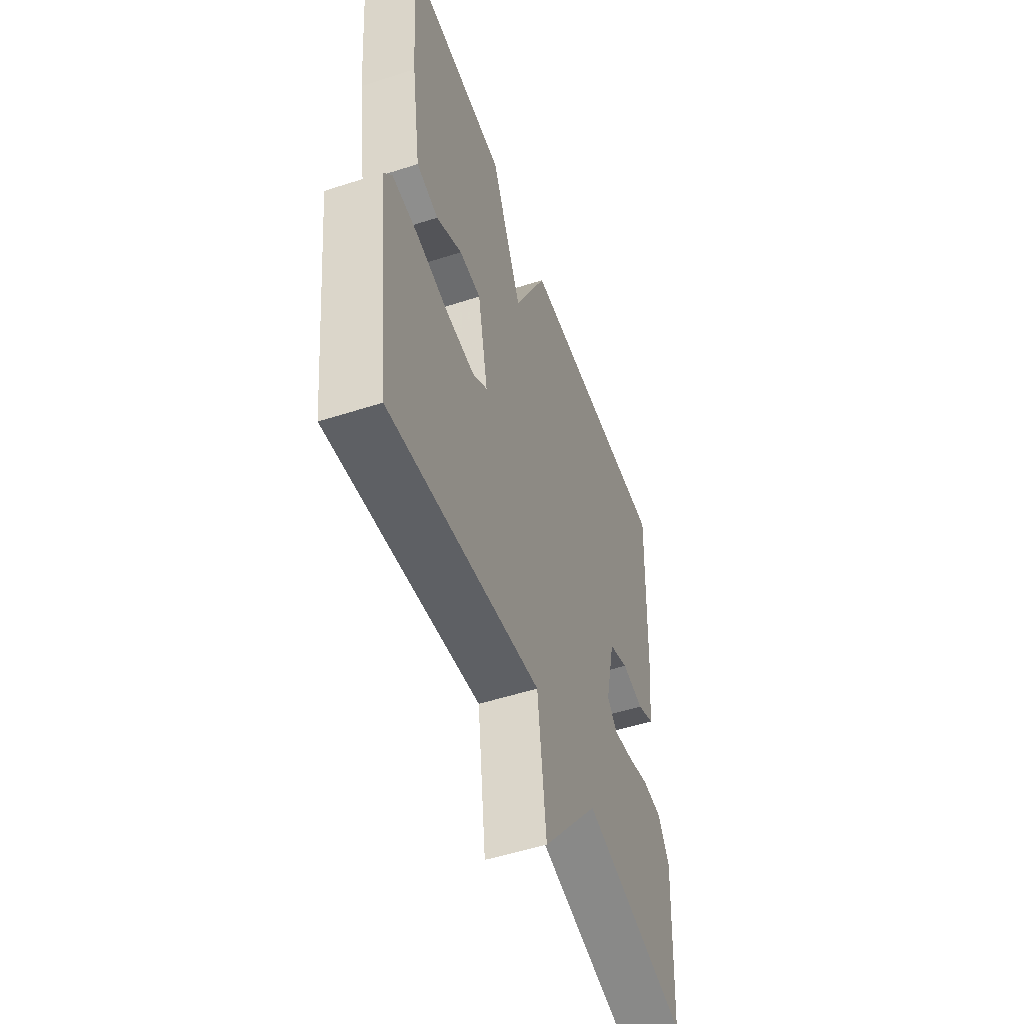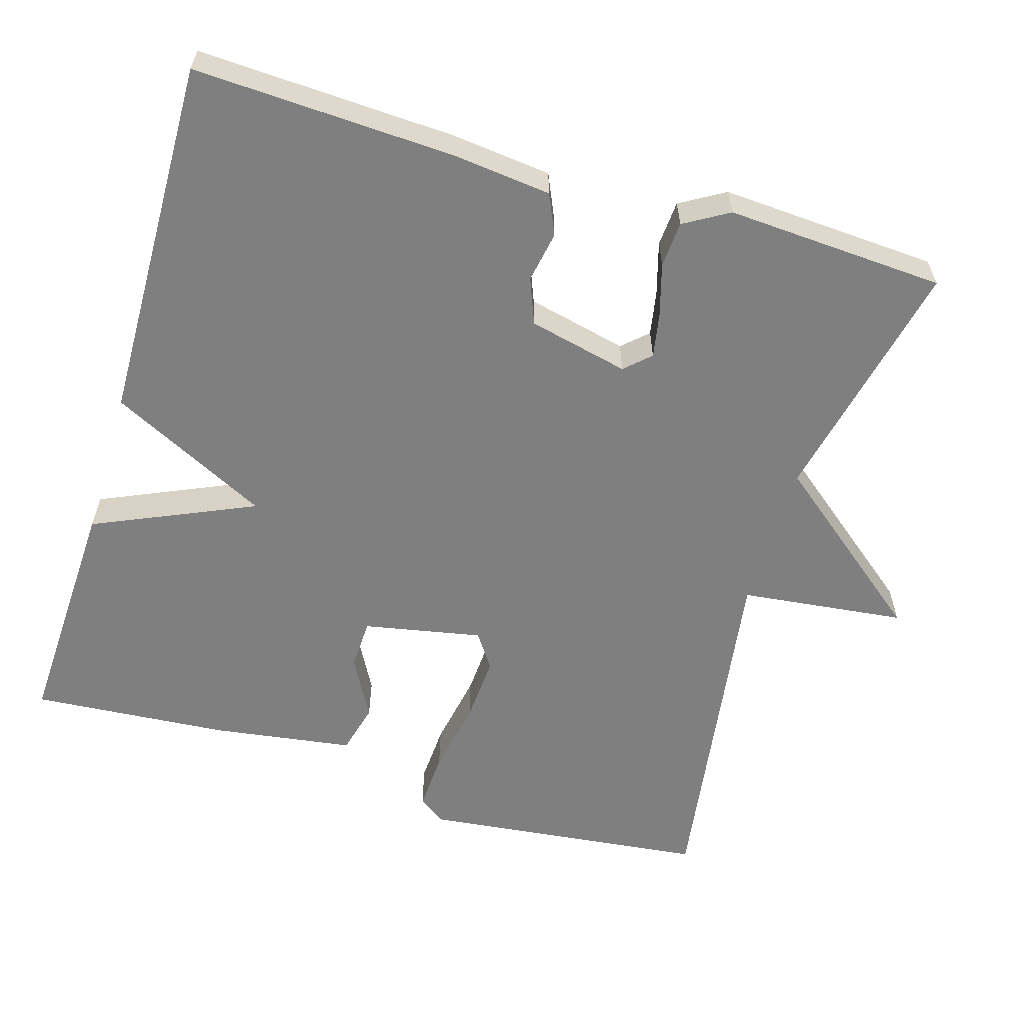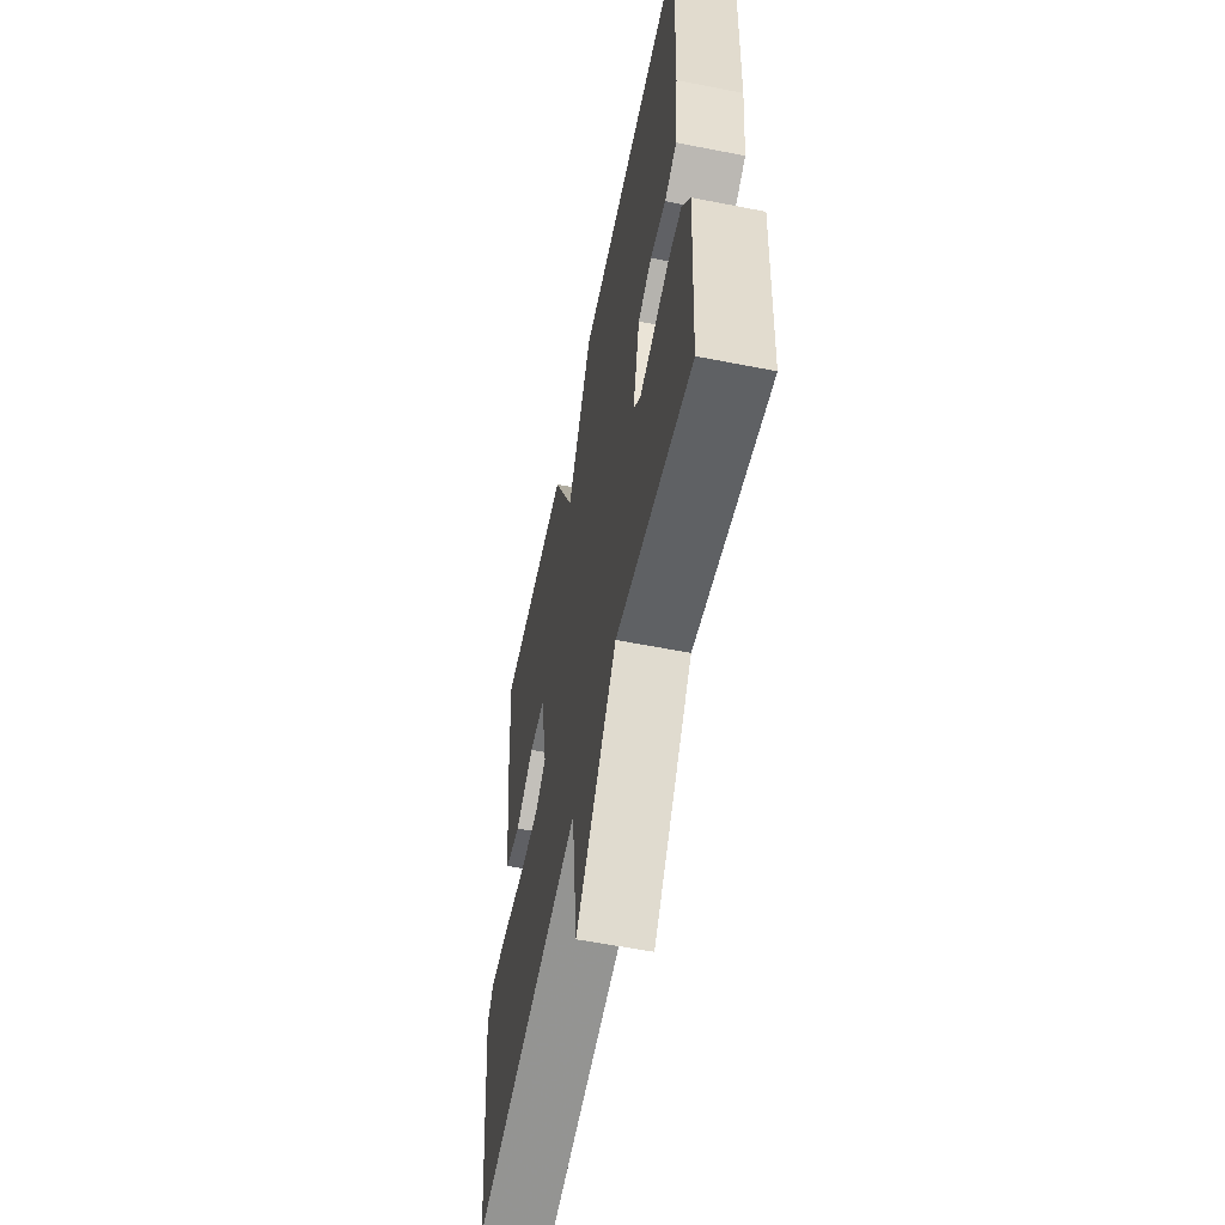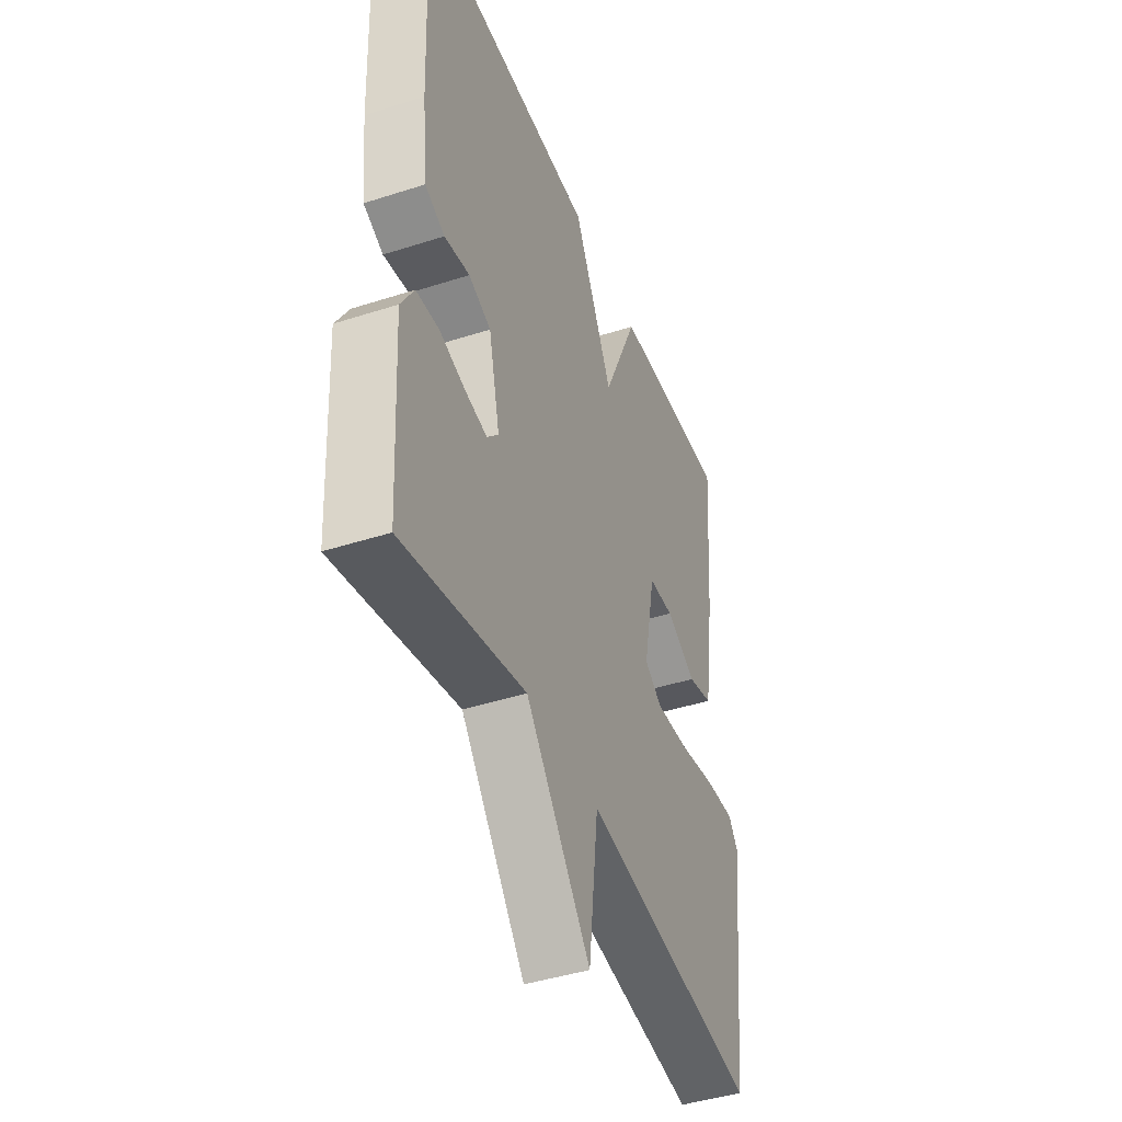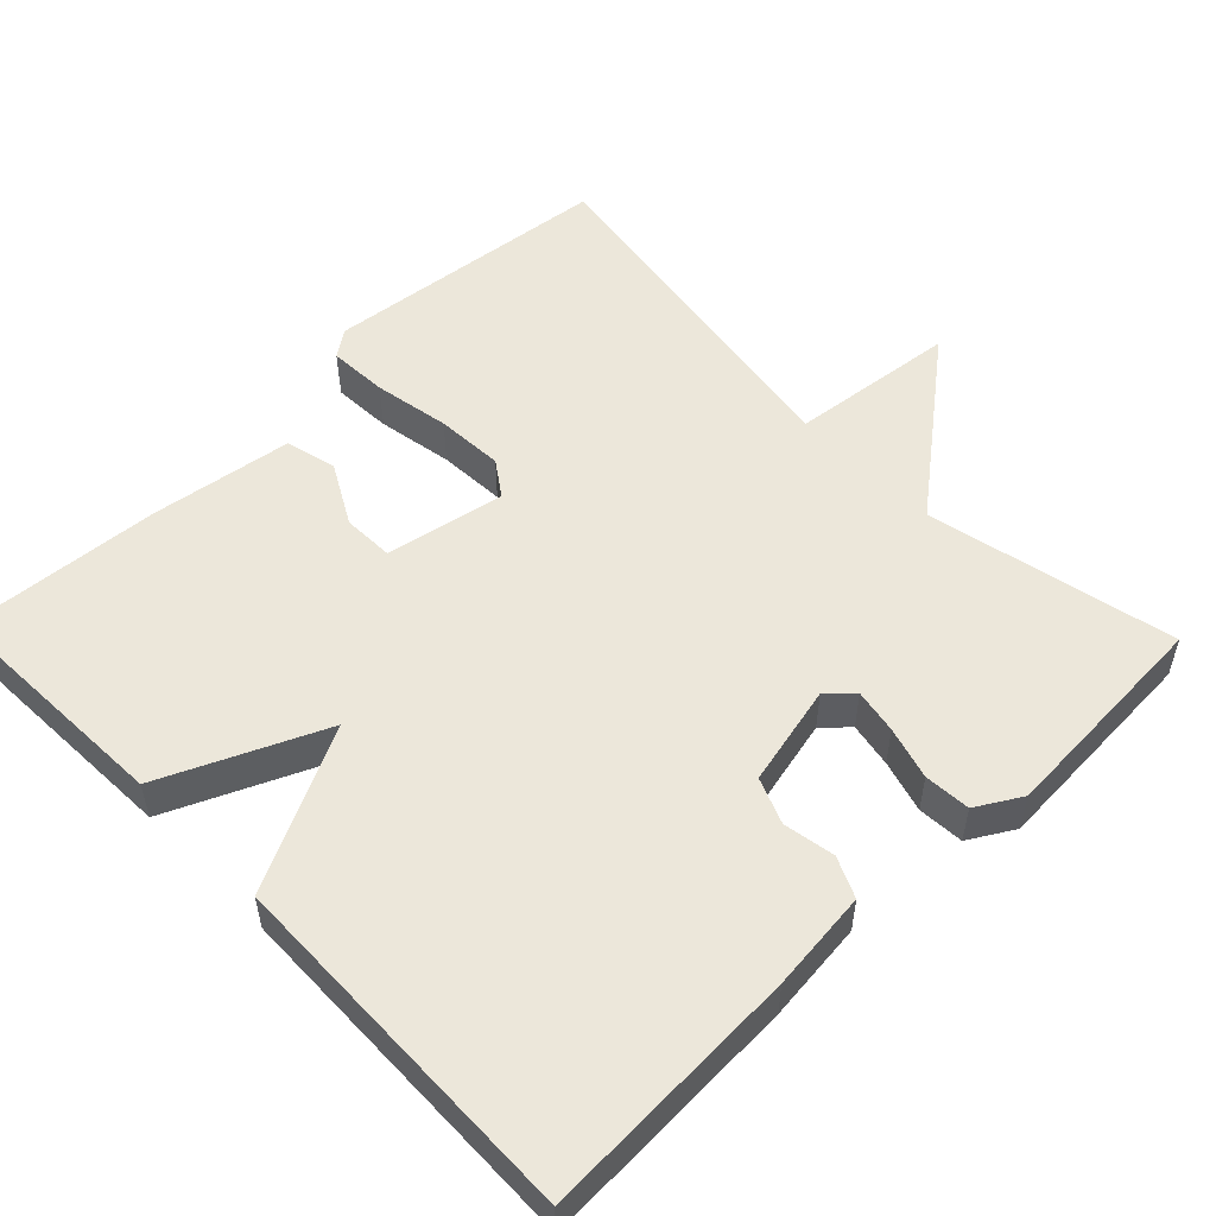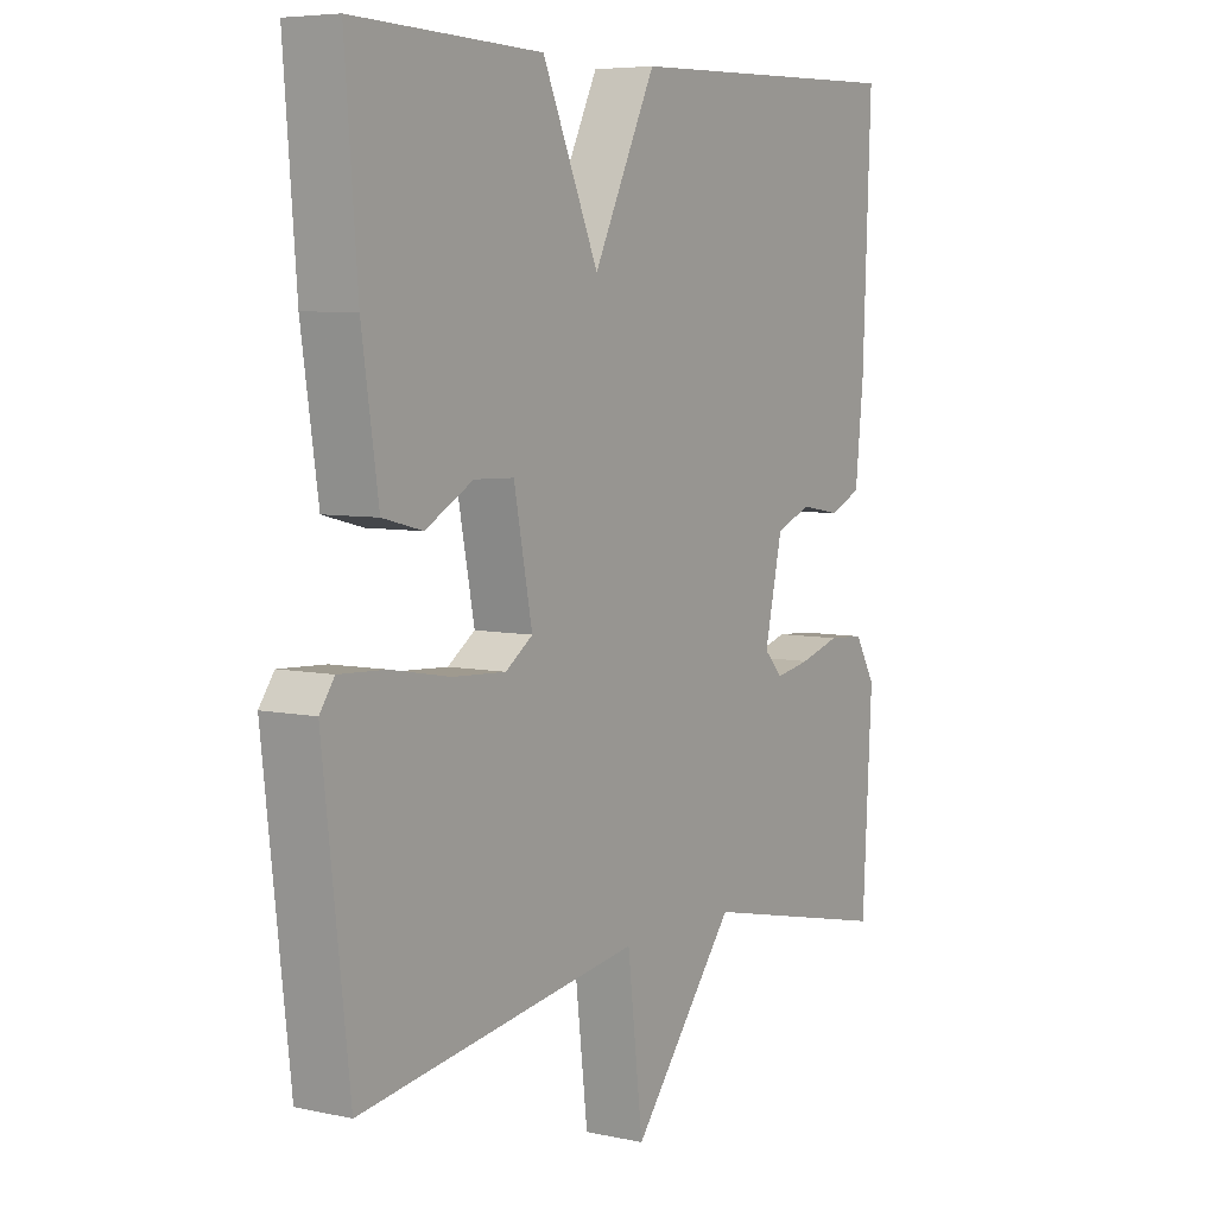
<metadata>
{"format":"obj","ext":"obj","renderer":"f3d","projection":"perspective","resolution":1024,"background":"white","views":[{"elev":-52.0,"azim":-70.7,"up":"+Z"},{"elev":-59.7,"azim":73.1,"up":"+Y"},{"elev":-58.4,"azim":78.5,"up":"+Z"},{"elev":-43.1,"azim":110.9,"up":"+Z"},{"elev":53.6,"azim":45.8,"up":"+Y"},{"elev":6.2,"azim":-57.1,"up":"+Z"}]}
</metadata>
<code>
v 0.5 0.07 0.5
v 0.486 0.07 0.156
v 0.472 0.07 0.024
v 0.419 0.07 0
v 0.351 0.07 0.012
v 0.291 0.07 -0.012
v 0.261 0.07 -0.145
v 0.292 0.07 -0.178
v 0.351 0.07 -0.167
v 0.42 0.07 -0.147
v 0.481 0.07 -0.151
v 0.516 0.07 -0.21
v 0.5 0.07 -0.5
v 0.172 0.07 -0.429
v -0.002 0.07 -0.648
v -0.028 0.07 -0.429
v -0.5 0.07 -0.5
v -0.544 0.07 -0.121
v -0.519 0.07 -0.086
v -0.441 0.07 -0.09
v -0.341 0.07 -0.108
v -0.252 0.07 -0.113
v -0.206 0.07 -0.081
v -0.237 0.07 0.076
v -0.304 0.07 0.078
v -0.384 0.07 0.034
v -0.451 0.07 0.051
v -0.479 0.07 0.238
v -0.5 0.07 0.5
v -0.184 0.07 0.488
v -0.089 0.07 0.276
v 0.016 0.07 0.488
v 0.5 0 0.5
v 0.486 0 0.156
v 0.472 0 0.024
v 0.419 0 0
v 0.351 0 0.012
v 0.291 0 -0.012
v 0.261 0 -0.145
v 0.292 0 -0.178
v 0.351 0 -0.167
v 0.42 0 -0.147
v 0.481 0 -0.151
v 0.516 0 -0.21
v 0.5 0 -0.5
v 0.172 0 -0.429
v -0.002 0 -0.648
v -0.028 0 -0.429
v -0.5 0 -0.5
v -0.544 0 -0.121
v -0.519 0 -0.086
v -0.441 0 -0.09
v -0.341 0 -0.108
v -0.252 0 -0.113
v -0.206 0 -0.081
v -0.237 0 0.076
v -0.304 0 0.078
v -0.384 0 0.034
v -0.451 0 0.051
v -0.479 0 0.238
v -0.5 0 0.5
v -0.184 0 0.488
v -0.089 0 0.276
v 0.016 0 0.488
f 3 4 5
f 2 3 5
f 1 2 5
f 32 1 5
f 31 32 5
f 29 30 31
f 28 29 31
f 27 28 31
f 26 27 31
f 25 26 31
f 24 25 31
f 31 5 6
f 24 31 6
f 23 24 6
f 22 23 6 7
f 21 22 7 8
f 19 20 21
f 18 19 21
f 17 18 21
f 16 17 21
f 16 21 8
f 16 8 9
f 15 16 9
f 14 15 9
f 12 13 14
f 11 12 14
f 10 11 14
f 9 10 14
f 37 36 35
f 37 35 34
f 37 34 33
f 37 33 64
f 37 64 63
f 63 62 61
f 63 61 60
f 63 60 59
f 63 59 58
f 63 58 57
f 63 57 56
f 38 37 63
f 38 63 56
f 38 56 55
f 39 38 55 54
f 40 39 54 53
f 53 52 51
f 53 51 50
f 53 50 49
f 53 49 48
f 40 53 48
f 41 40 48
f 41 48 47
f 41 47 46
f 46 45 44
f 46 44 43
f 46 43 42
f 46 42 41
f 1 33 34 2
f 2 34 35 3
f 3 35 36 4
f 4 36 37 5
f 5 37 38 6
f 6 38 39 7
f 7 39 40 8
f 8 40 41 9
f 9 41 42 10
f 10 42 43 11
f 11 43 44 12
f 12 44 45 13
f 13 45 46 14
f 14 46 47 15
f 15 47 48 16
f 16 48 49 17
f 17 49 50 18
f 18 50 51 19
f 19 51 52 20
f 20 52 53 21
f 21 53 54 22
f 22 54 55 23
f 23 55 56 24
f 24 56 57 25
f 25 57 58 26
f 26 58 59 27
f 27 59 60 28
f 28 60 61 29
f 29 61 62 30
f 30 62 63 31
f 31 63 64 32
f 32 64 33 1

</code>
